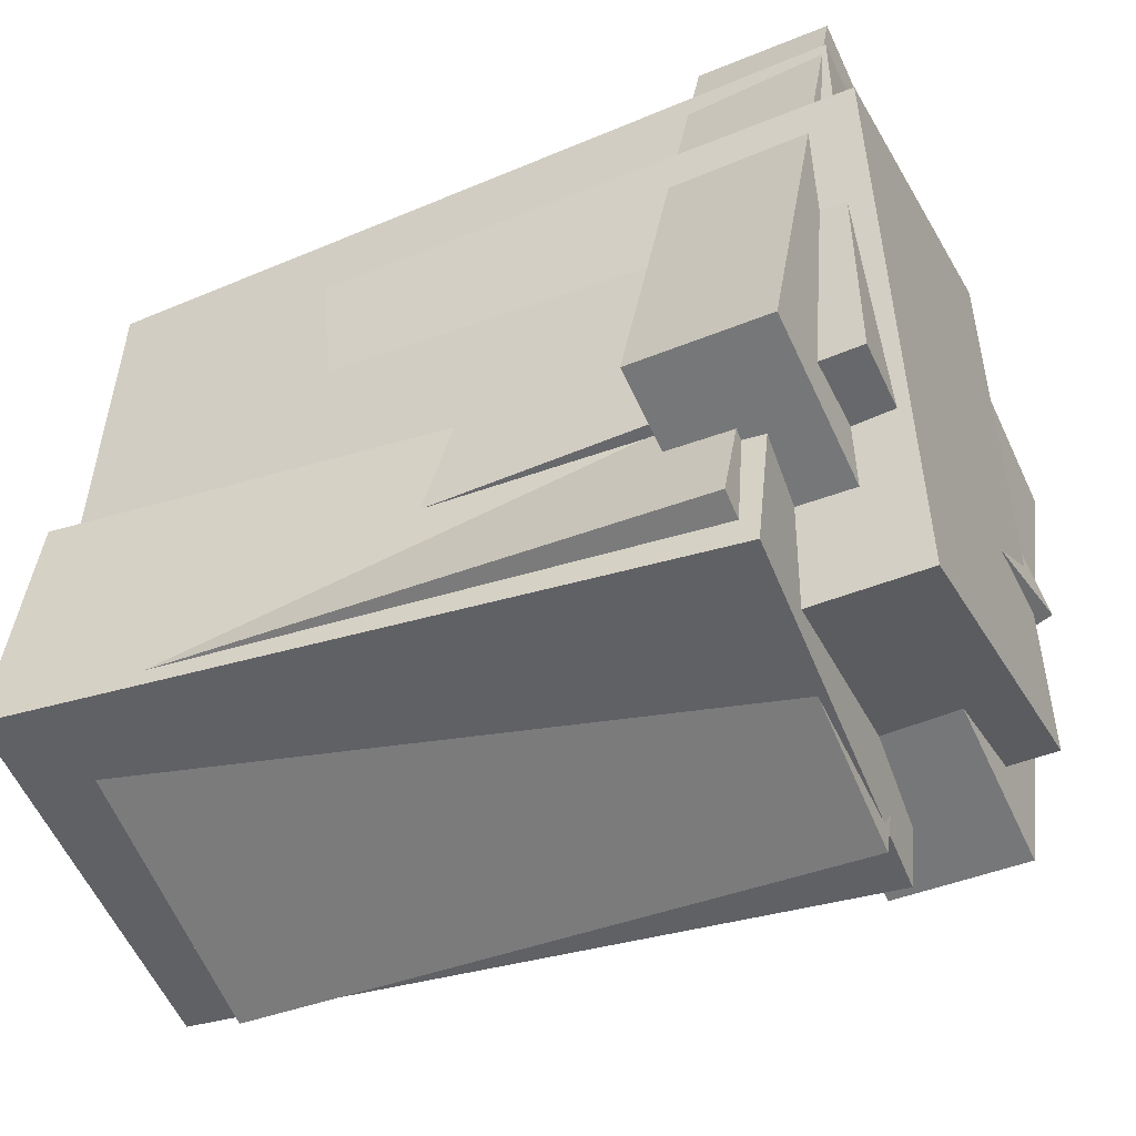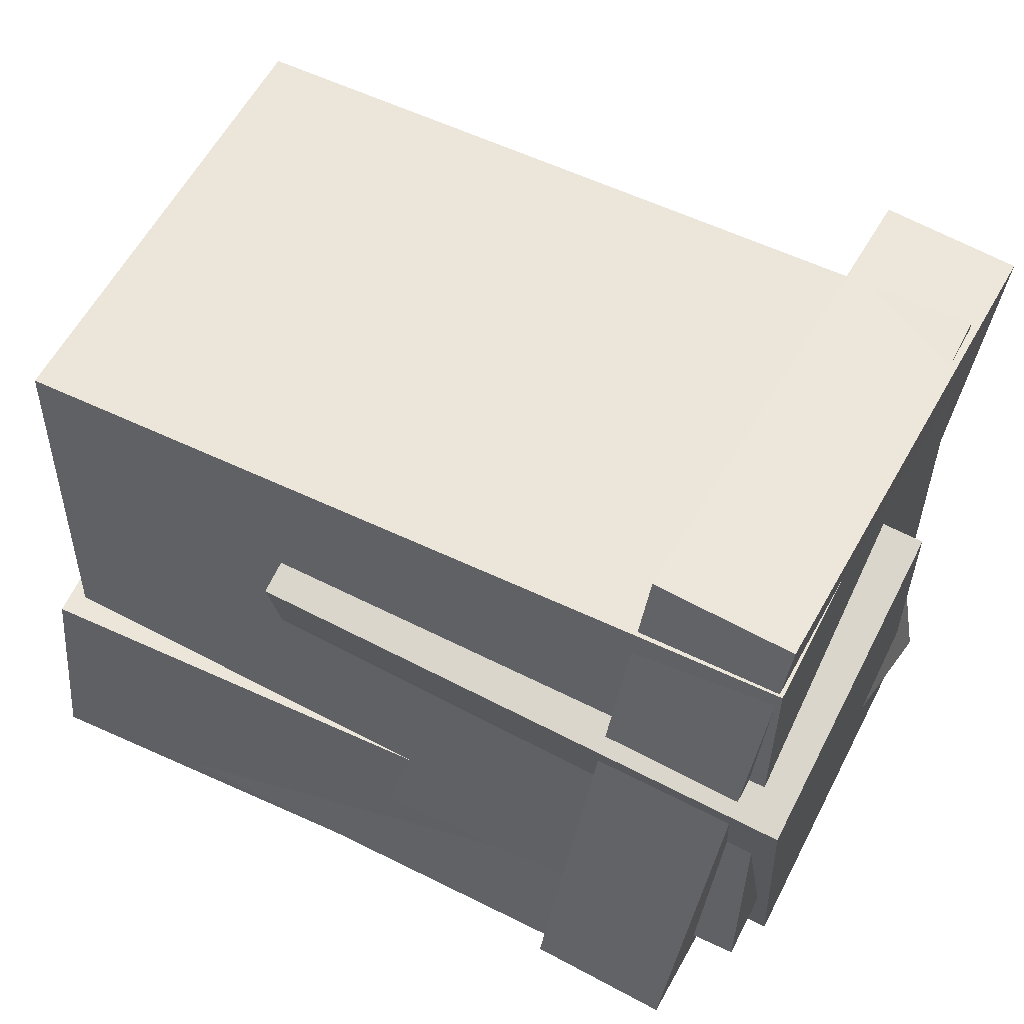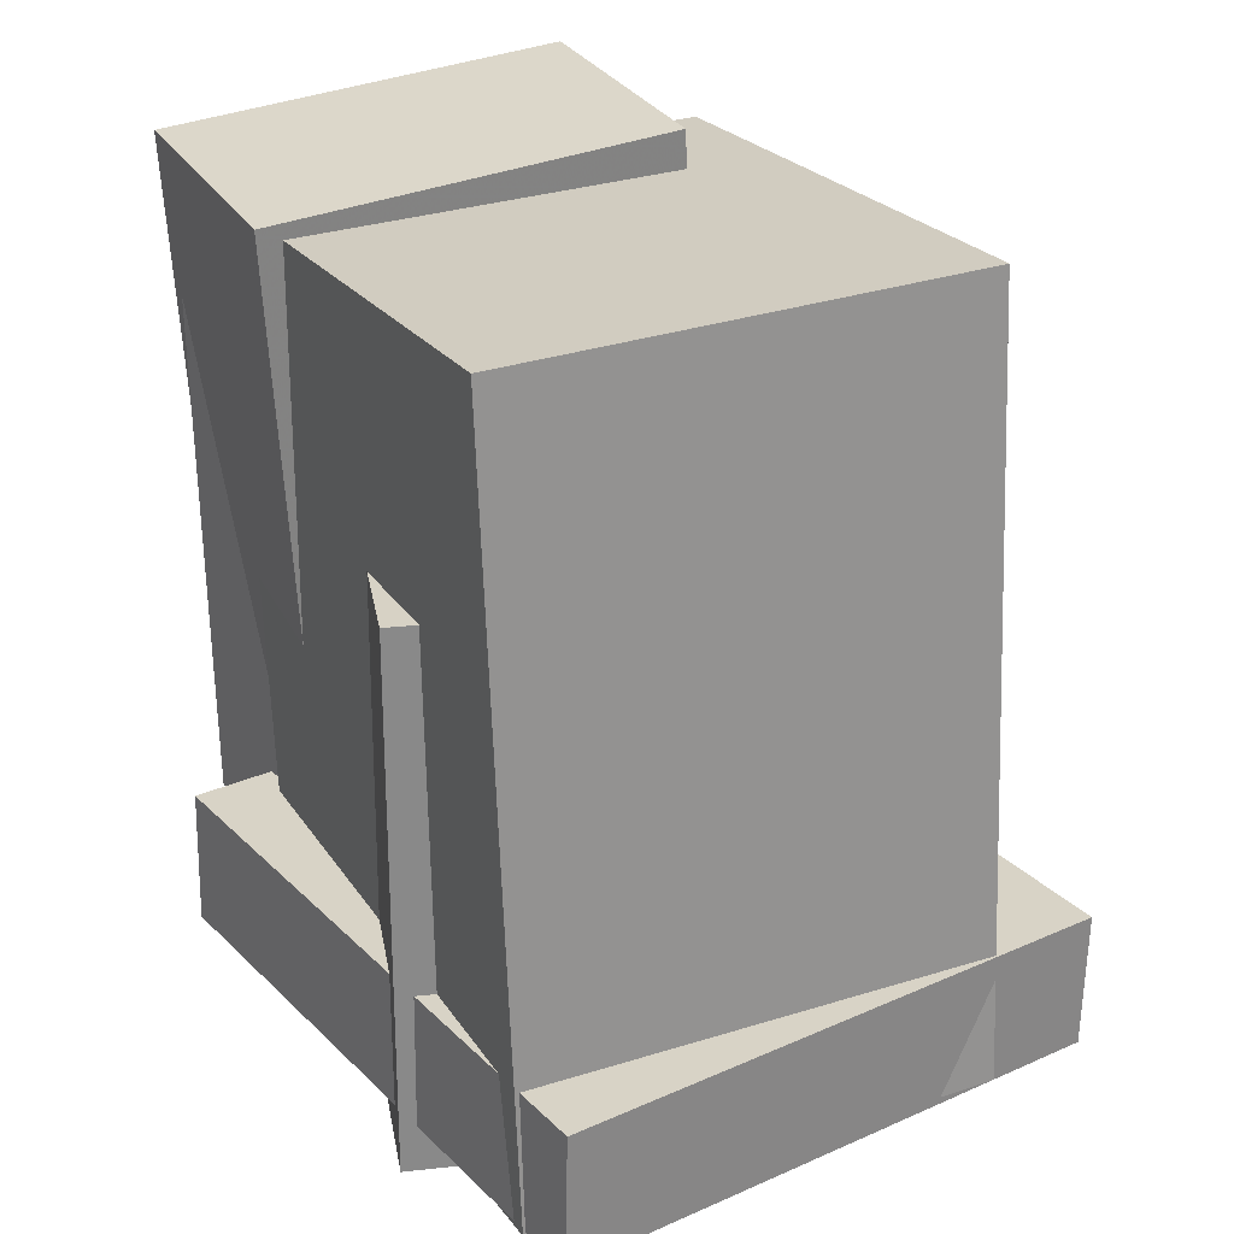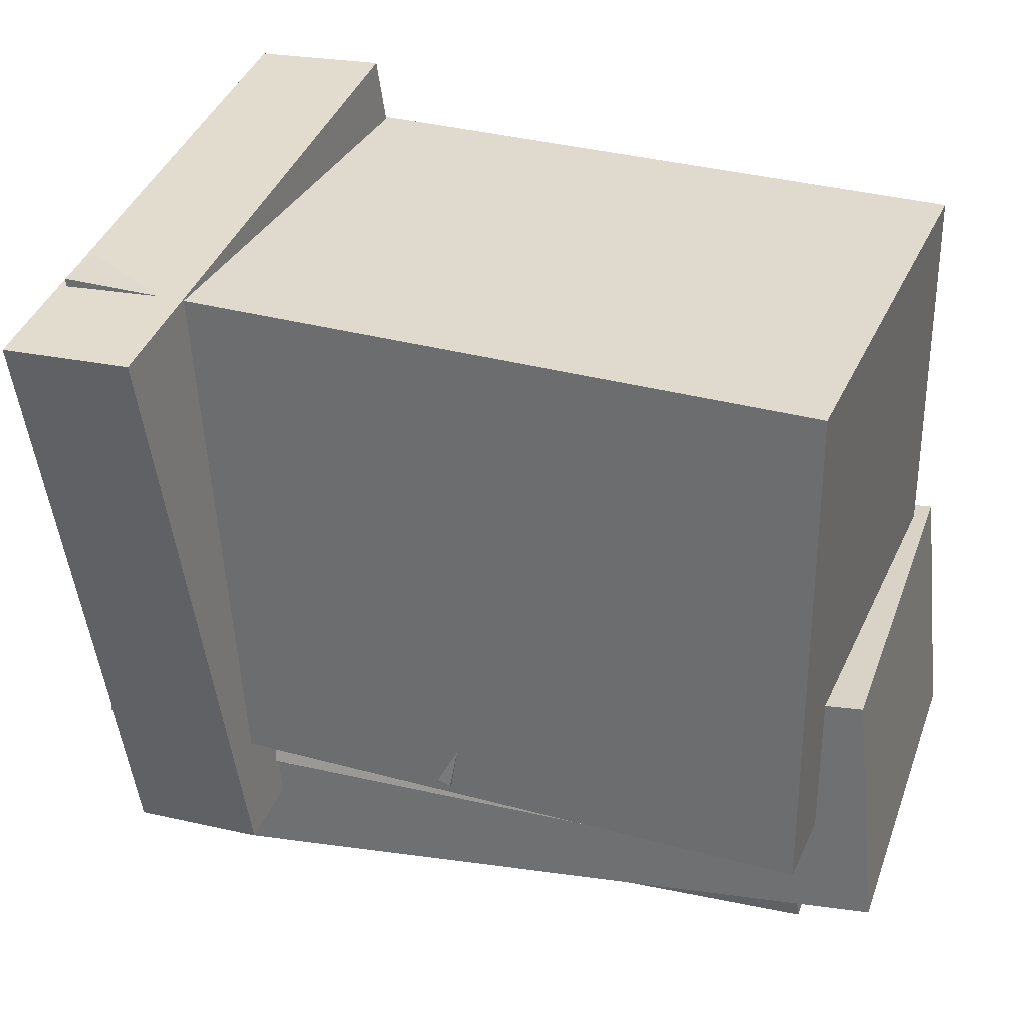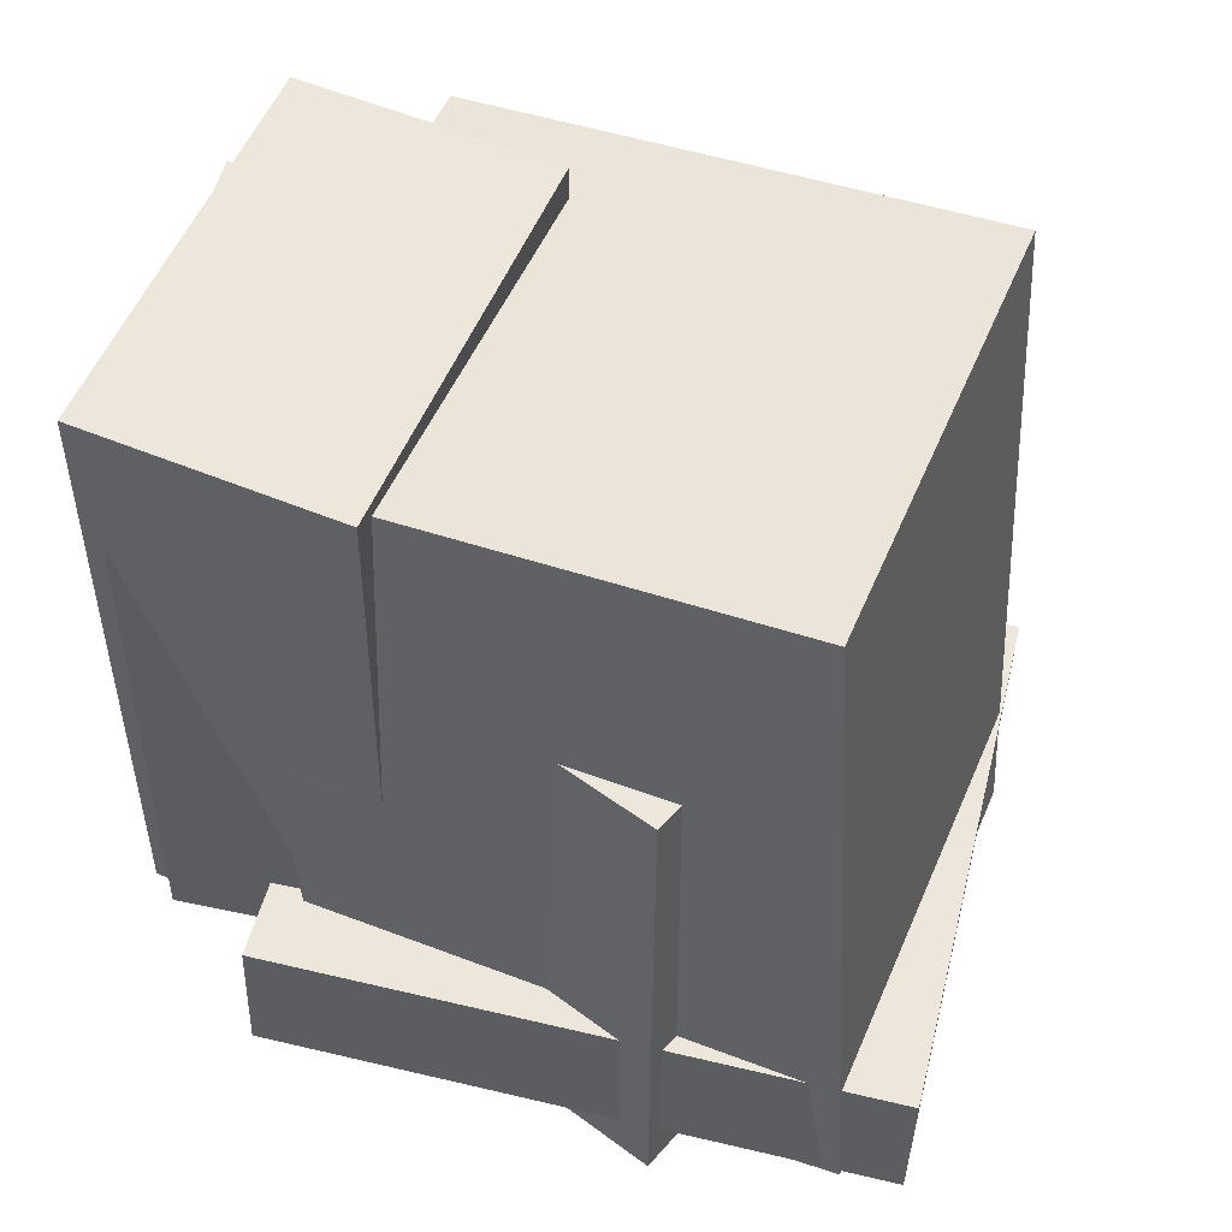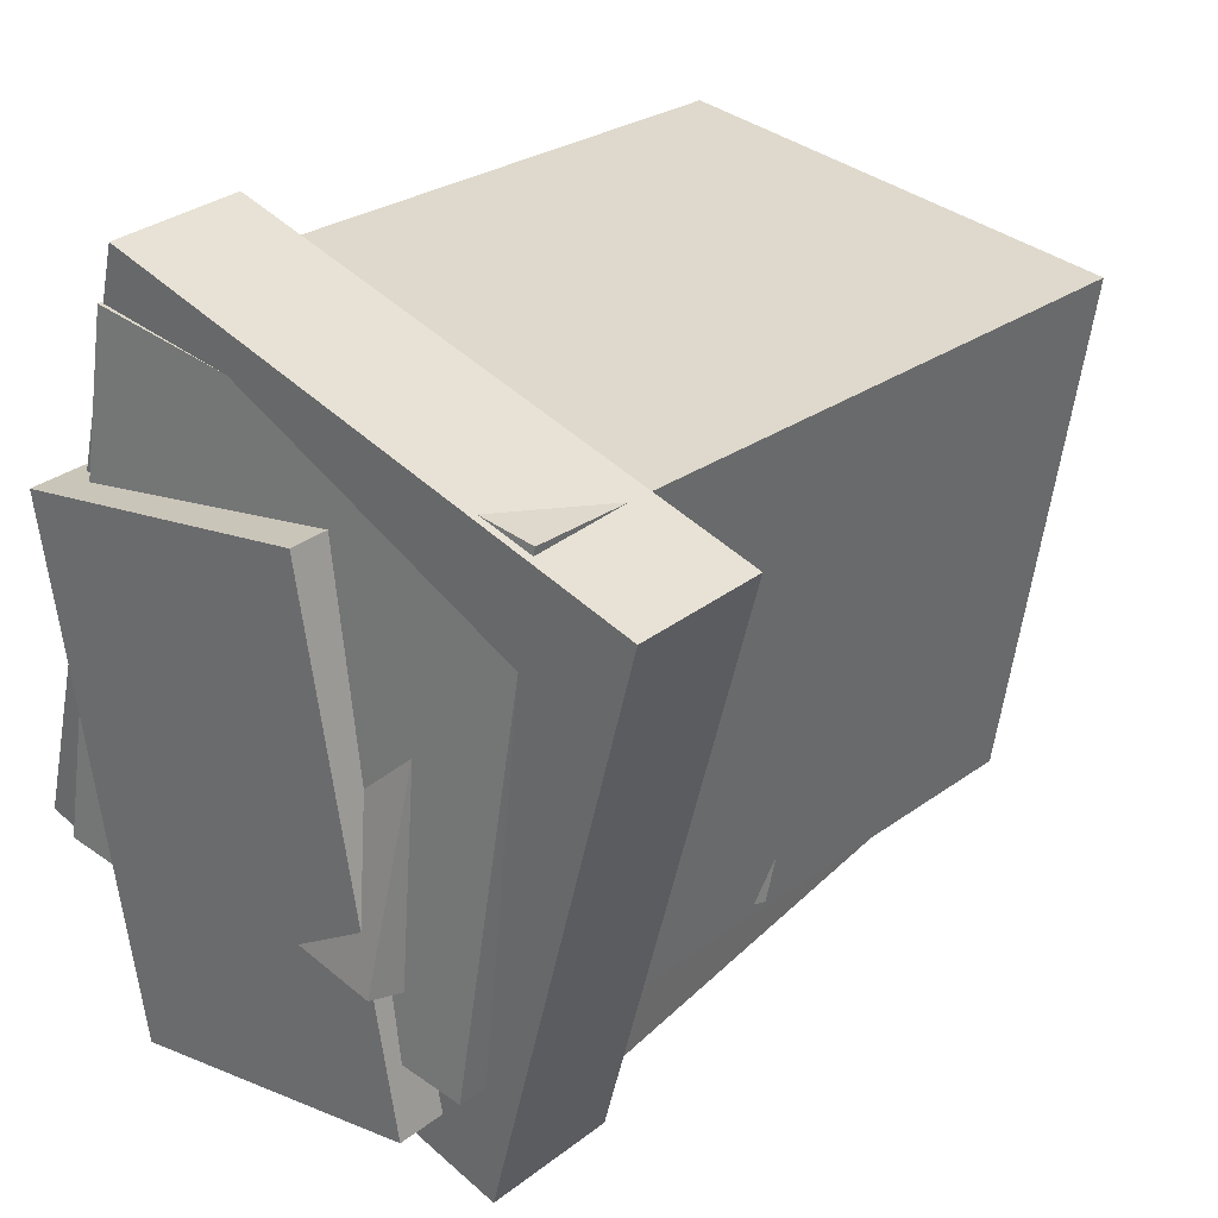
<metadata>
{"format":"obj","ext":"obj","renderer":"f3d","projection":"perspective","resolution":1024,"background":"white","views":[{"elev":-44.8,"azim":-64.2,"up":"+Z"},{"elev":63.4,"azim":-62.5,"up":"+Z"},{"elev":26.9,"azim":-19.6,"up":"+Y"},{"elev":24.8,"azim":112.0,"up":"+Z"},{"elev":50.2,"azim":-60.5,"up":"+Y"},{"elev":28.9,"azim":41.4,"up":"+Z"}]}
</metadata>
<code>
v -0.3919 -0.3604 -0.3417
v -0.2253 -0.3686 0.2124
v -0.4058 0.3961 -0.3264
v -0.2391 0.3879 0.2277
v 0.0347 -0.3501 -0.4698
v 0.2014 -0.3582 0.08427
v 0.02089 0.4064 -0.4546
v 0.1875 0.3983 0.09952
f 1.0 7.0 5.0
f 1.0 3.0 7.0
f 1.0 4.0 3.0
f 1.0 2.0 4.0
f 3.0 8.0 7.0
f 3.0 4.0 8.0
f 5.0 7.0 8.0
f 5.0 8.0 6.0
f 1.0 5.0 6.0
f 1.0 6.0 2.0
f 2.0 6.0 8.0
f 2.0 8.0 4.0
v -0.3544 -0.5046 -0.1639
v -0.2732 -0.4723 0.4732
v -0.3747 0.4319 -0.2088
v -0.2935 0.4642 0.4283
v 0.2135 -0.4957 -0.2367
v 0.2946 -0.4634 0.4004
v 0.1932 0.4407 -0.2816
v 0.2744 0.473 0.3555
f 9.0 15.0 13.0
f 9.0 11.0 15.0
f 9.0 12.0 11.0
f 9.0 10.0 12.0
f 11.0 16.0 15.0
f 11.0 12.0 16.0
f 13.0 15.0 16.0
f 13.0 16.0 14.0
f 9.0 13.0 14.0
f 9.0 14.0 10.0
f 10.0 14.0 16.0
f 10.0 16.0 12.0
v -0.2968 -0.4711 -0.1162
v -0.2669 -0.3674 0.3609
v -0.2203 0.05723 -0.2358
v -0.1904 0.1609 0.2412
v 0.1312 -0.5359 -0.129
v 0.1611 -0.4322 0.3481
v 0.2077 -0.007646 -0.2486
v 0.2376 0.09605 0.2285
f 17.0 23.0 21.0
f 17.0 19.0 23.0
f 17.0 20.0 19.0
f 17.0 18.0 20.0
f 19.0 24.0 23.0
f 19.0 20.0 24.0
f 21.0 23.0 24.0
f 21.0 24.0 22.0
f 17.0 21.0 22.0
f 17.0 22.0 18.0
f 18.0 22.0 24.0
f 18.0 24.0 20.0
v -0.3603 -0.3806 -0.3896
v -0.3233 -0.3963 -0.07925
v -0.4193 0.4728 -0.3392
v -0.3823 0.457 -0.02888
v 0.1279 -0.3435 -0.4459
v 0.1649 -0.3592 -0.1356
v 0.06891 0.5099 -0.3956
v 0.1059 0.4941 -0.08525
f 25.0 31.0 29.0
f 25.0 27.0 31.0
f 25.0 28.0 27.0
f 25.0 26.0 28.0
f 27.0 32.0 31.0
f 27.0 28.0 32.0
f 29.0 31.0 32.0
f 29.0 32.0 30.0
f 25.0 29.0 30.0
f 25.0 30.0 26.0
f 26.0 30.0 32.0
f 26.0 32.0 28.0
v -0.4572 -0.4501 -0.1966
v -0.2508 -0.4695 0.5423
v -0.4551 -0.2822 -0.1928
v -0.2487 -0.3016 0.5461
v 0.2164 -0.4544 -0.3849
v 0.4228 -0.4738 0.354
v 0.2185 -0.2864 -0.3811
v 0.425 -0.3059 0.3578
f 33.0 39.0 37.0
f 33.0 35.0 39.0
f 33.0 36.0 35.0
f 33.0 34.0 36.0
f 35.0 40.0 39.0
f 35.0 36.0 40.0
f 37.0 39.0 40.0
f 37.0 40.0 38.0
f 33.0 37.0 38.0
f 33.0 38.0 34.0
f 34.0 38.0 40.0
f 34.0 40.0 36.0
v -0.2366 -0.5165 -0.3724
v -0.3459 -0.521 0.2666
v -0.2368 0.1468 -0.3678
v -0.3461 0.1424 0.2713
v 0.1483 -0.5169 -0.3066
v 0.03901 -0.5214 0.3325
v 0.1482 0.1465 -0.302
v 0.03884 0.142 0.3371
f 41.0 47.0 45.0
f 41.0 43.0 47.0
f 41.0 44.0 43.0
f 41.0 42.0 44.0
f 43.0 48.0 47.0
f 43.0 44.0 48.0
f 45.0 47.0 48.0
f 45.0 48.0 46.0
f 41.0 45.0 46.0
f 41.0 46.0 42.0
f 42.0 46.0 48.0
f 42.0 48.0 44.0

</code>
